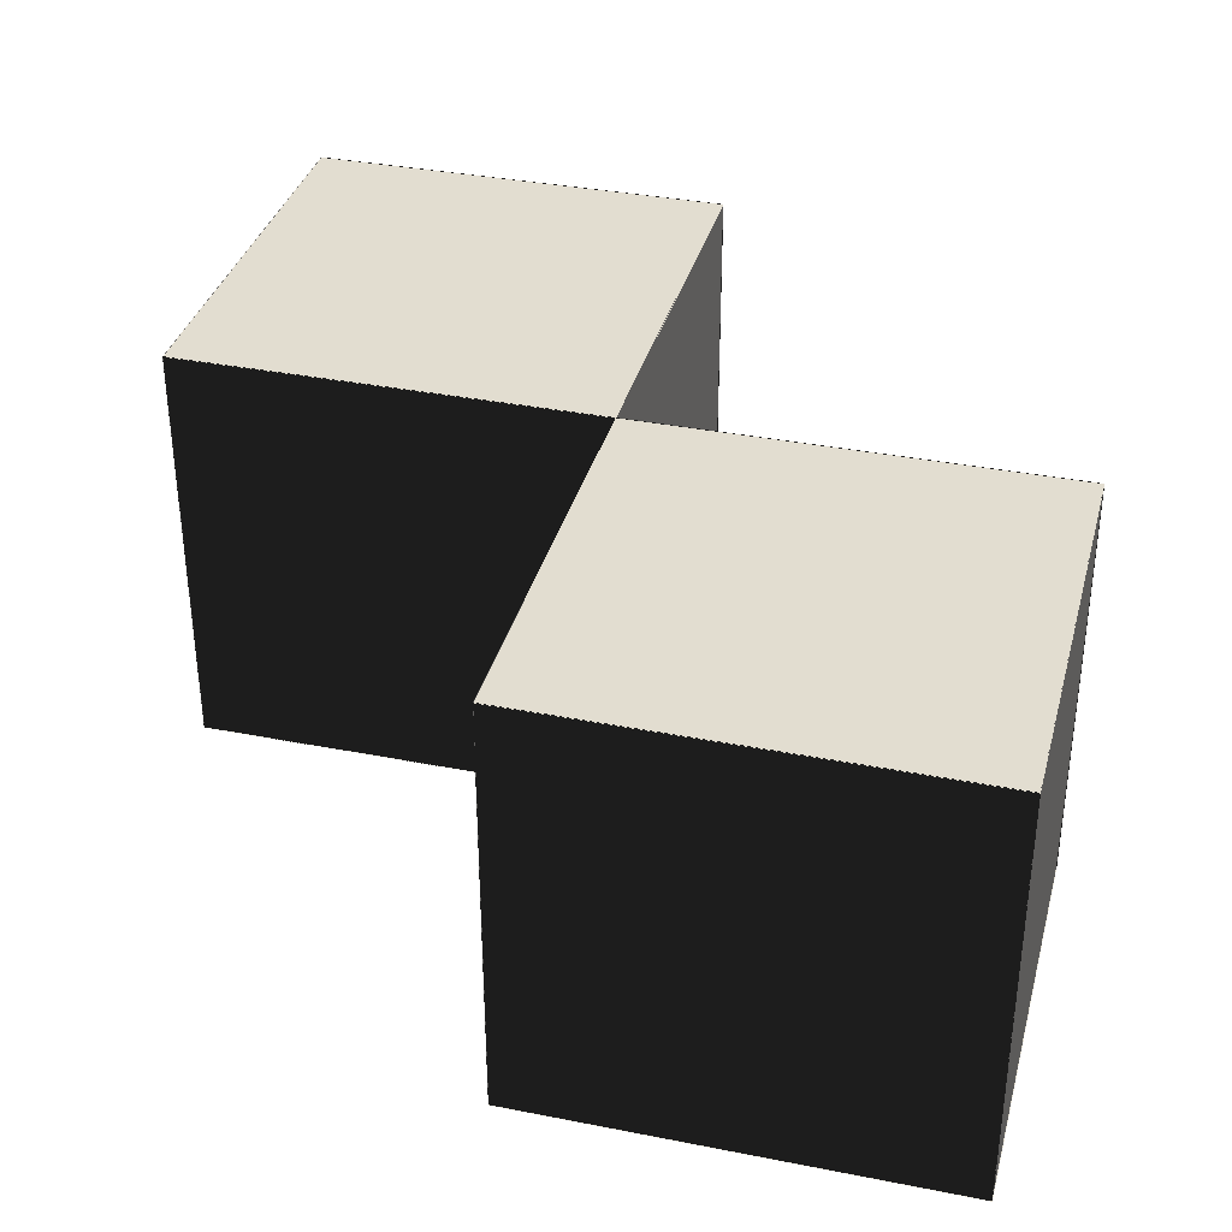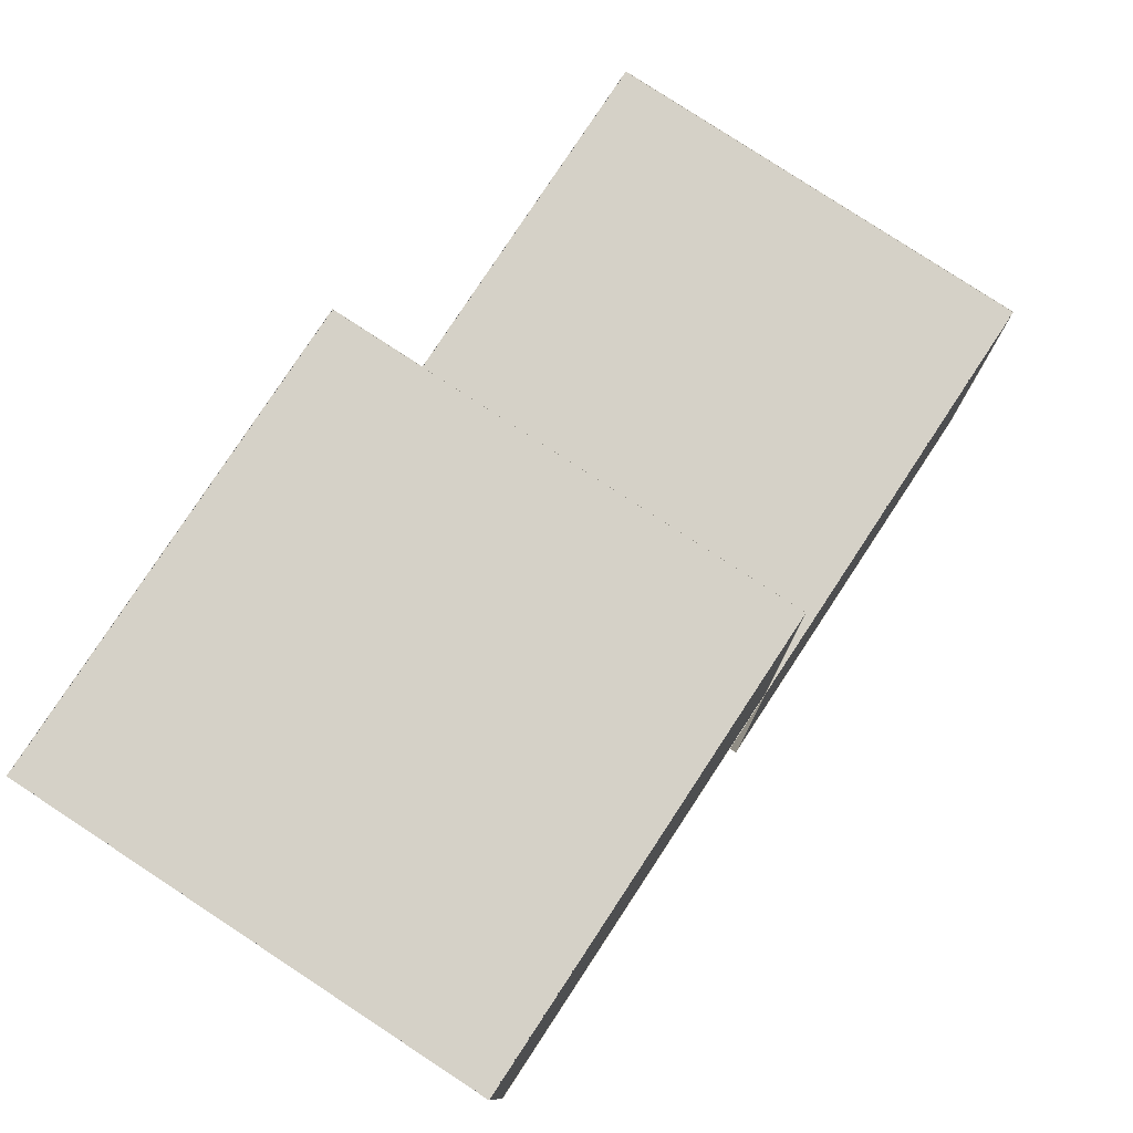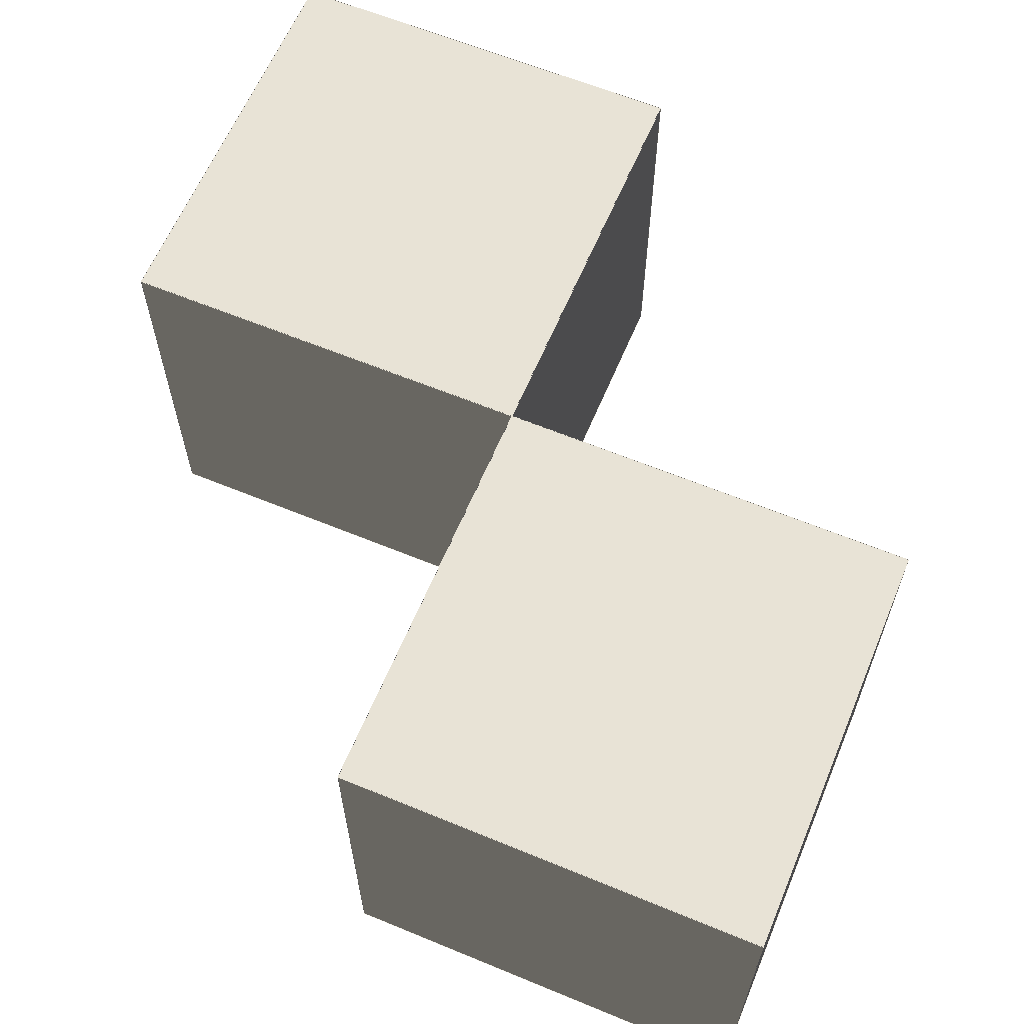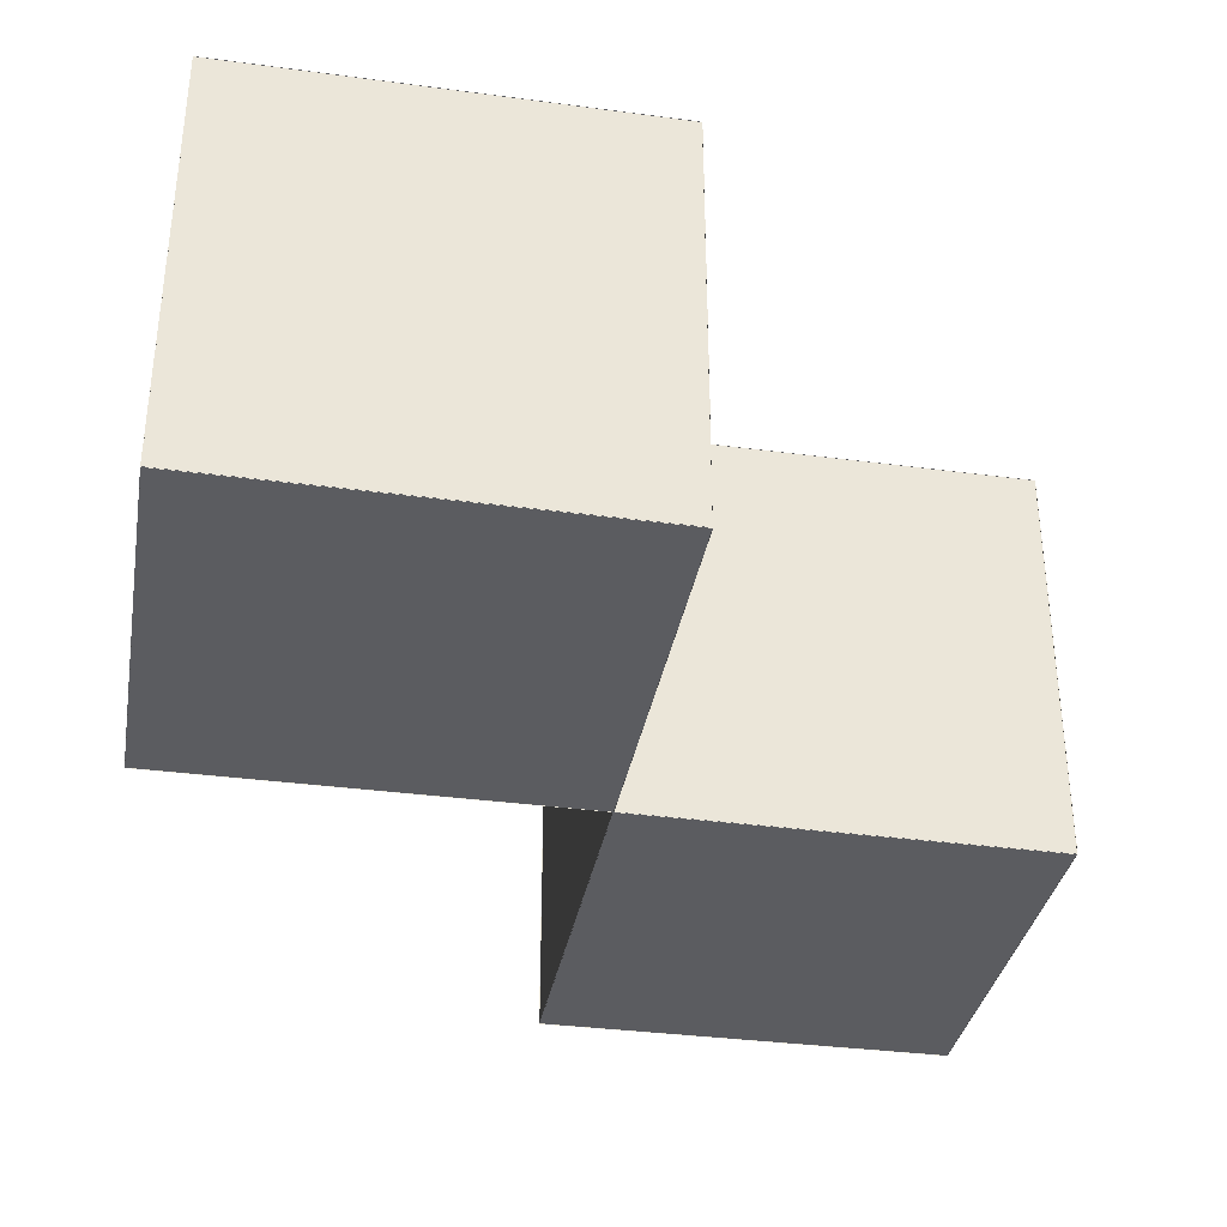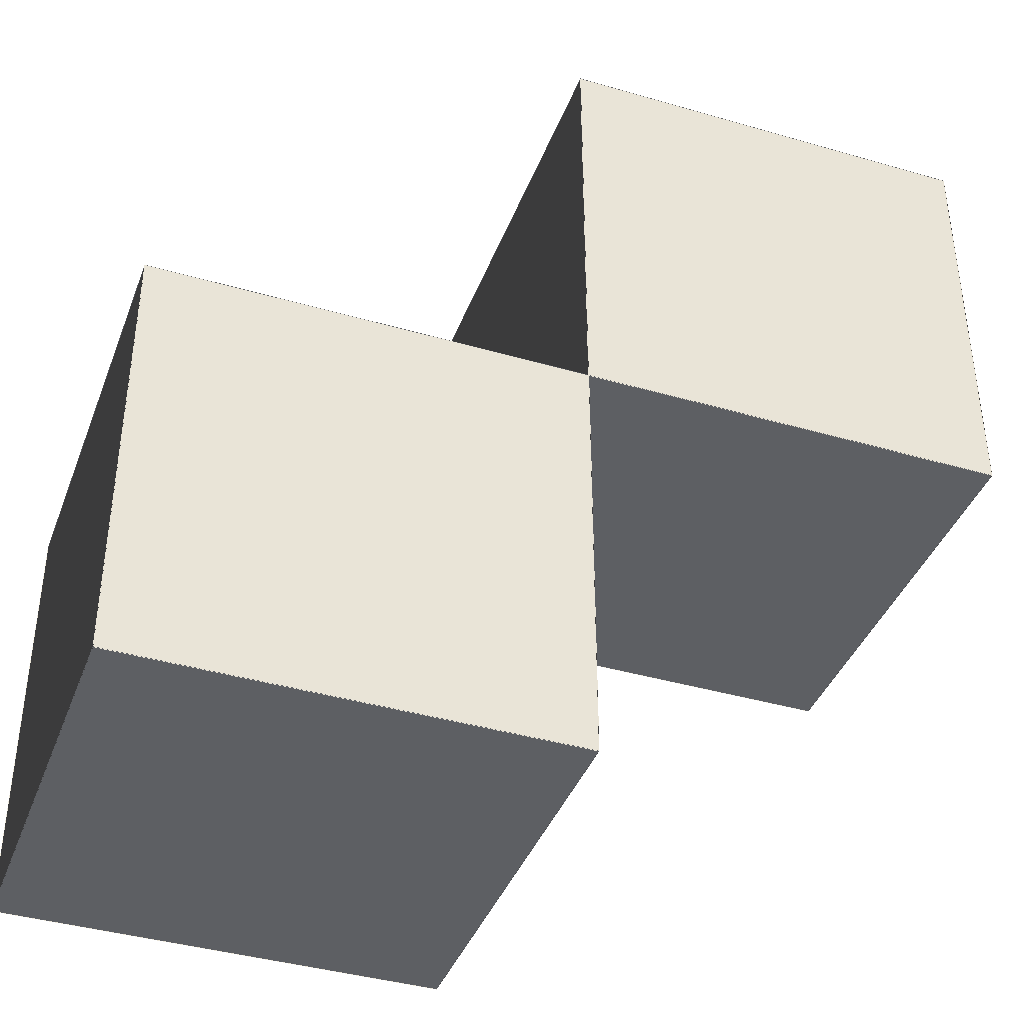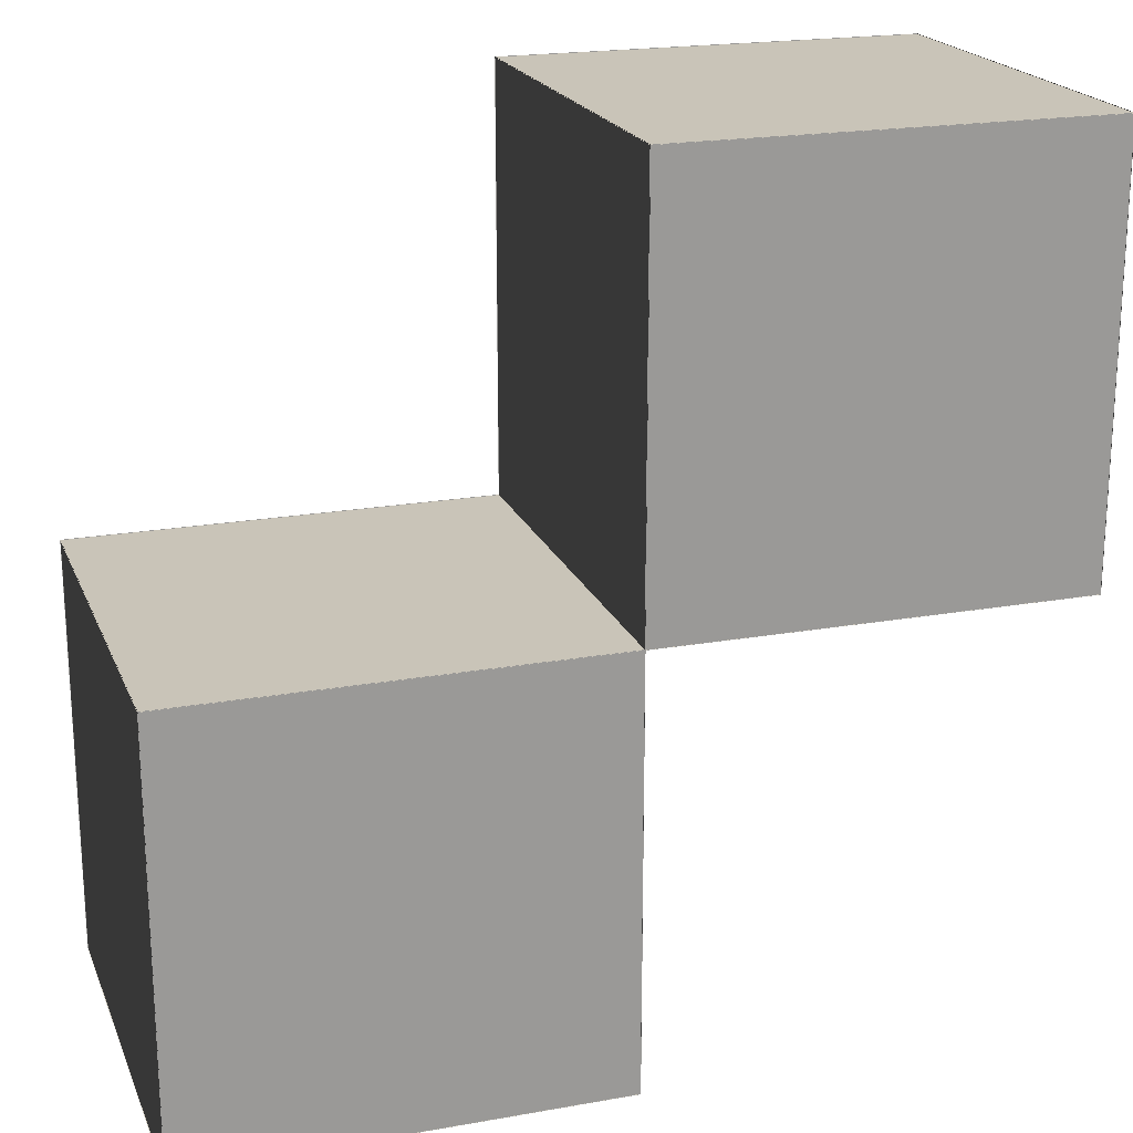
<metadata>
{"format":"obj","ext":"obj","renderer":"f3d","projection":"perspective","resolution":1024,"background":"white","views":[{"elev":35.4,"azim":104.6,"up":"+Z"},{"elev":79.1,"azim":123.3,"up":"+Y"},{"elev":62.5,"azim":-67.3,"up":"+Z"},{"elev":-34.8,"azim":169.9,"up":"+Z"},{"elev":-39.9,"azim":-19.8,"up":"+Y"},{"elev":20.2,"azim":-18.0,"up":"+Y"}]}
</metadata>
<code>
g Samurai Arm
v 1.001 1.001 0.5
v 1.001 -0.001 0.5
v -0.001 -0.001 0.5
v -0.001 1.001 0.5
v 0.001 0.001 0.5
v 0.001 -1.001 0.5
v -1.001 -1.001 0.5
v -1.001 0.001 0.5
v -0.001 1.001 -0.5
v -0.001 -0.001 -0.5
v 1.001 -0.001 -0.5
v 1.001 1.001 -0.5
v -1.001 0.001 -0.5
v -1.001 -1.001 -0.5
v 0.001 -1.001 -0.5
v 0.001 0.001 -0.5
v 1 1.001 -0.501
v 1 -0.001 -0.501
v 1 -0.001 0.501
v 1 1.001 0.501
v 0 0.001 -0.501
v 0 -1.001 -0.501
v 0 -1.001 0.501
v 0 0.001 0.501
v 0 1.001 0.501
v 0 -0.001 0.501
v 0 -0.001 -0.501
v 0 1.001 -0.501
v -1 0.001 0.501
v -1 -1.001 0.501
v -1 -1.001 -0.501
v -1 0.001 -0.501
v 1.001 1 -0.501
v 1.001 1 0.501
v -0.001 1 0.501
v -0.001 1 -0.501
v 0.001 0 -0.501
v 0.001 0 0.501
v -1.001 0 0.501
v -1.001 0 -0.501
v 1.001 0 0.501
v 1.001 0 -0.501
v -0.001 0 -0.501
v -0.001 0 0.501
v 0.001 -1 0.501
v 0.001 -1 -0.501
v -1.001 -1 -0.501
v -1.001 -1 0.501
f 47 45 48
f 47 46 45
f 43 41 44
f 43 42 41
f 39 37 40
f 39 38 37
f 35 33 36
f 35 34 33
f 31 29 32
f 31 30 29
f 27 25 28
f 27 26 25
f 23 21 24
f 23 22 21
f 19 17 20
f 19 18 17
f 15 13 16
f 15 14 13
f 11 9 12
f 11 10 9
f 7 5 8
f 7 6 5
f 3 1 4
f 3 2 1

</code>
